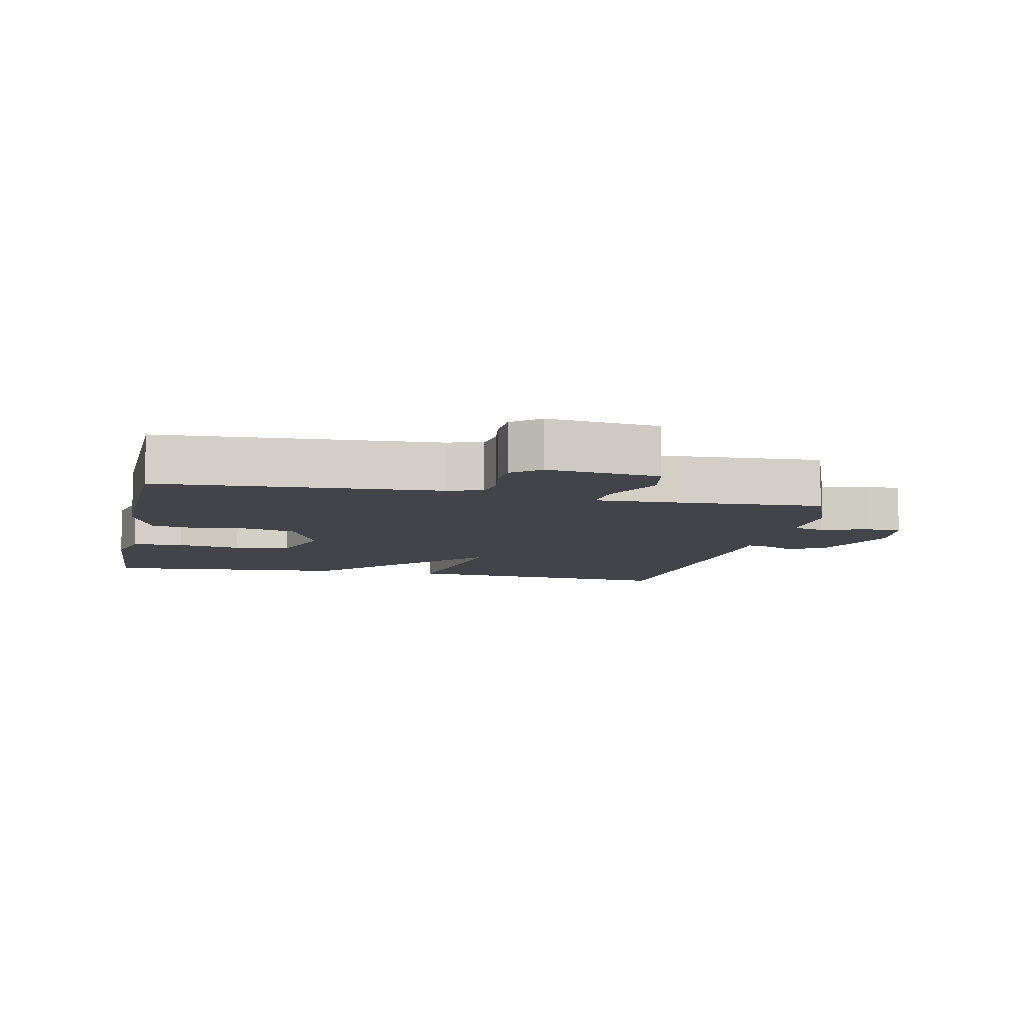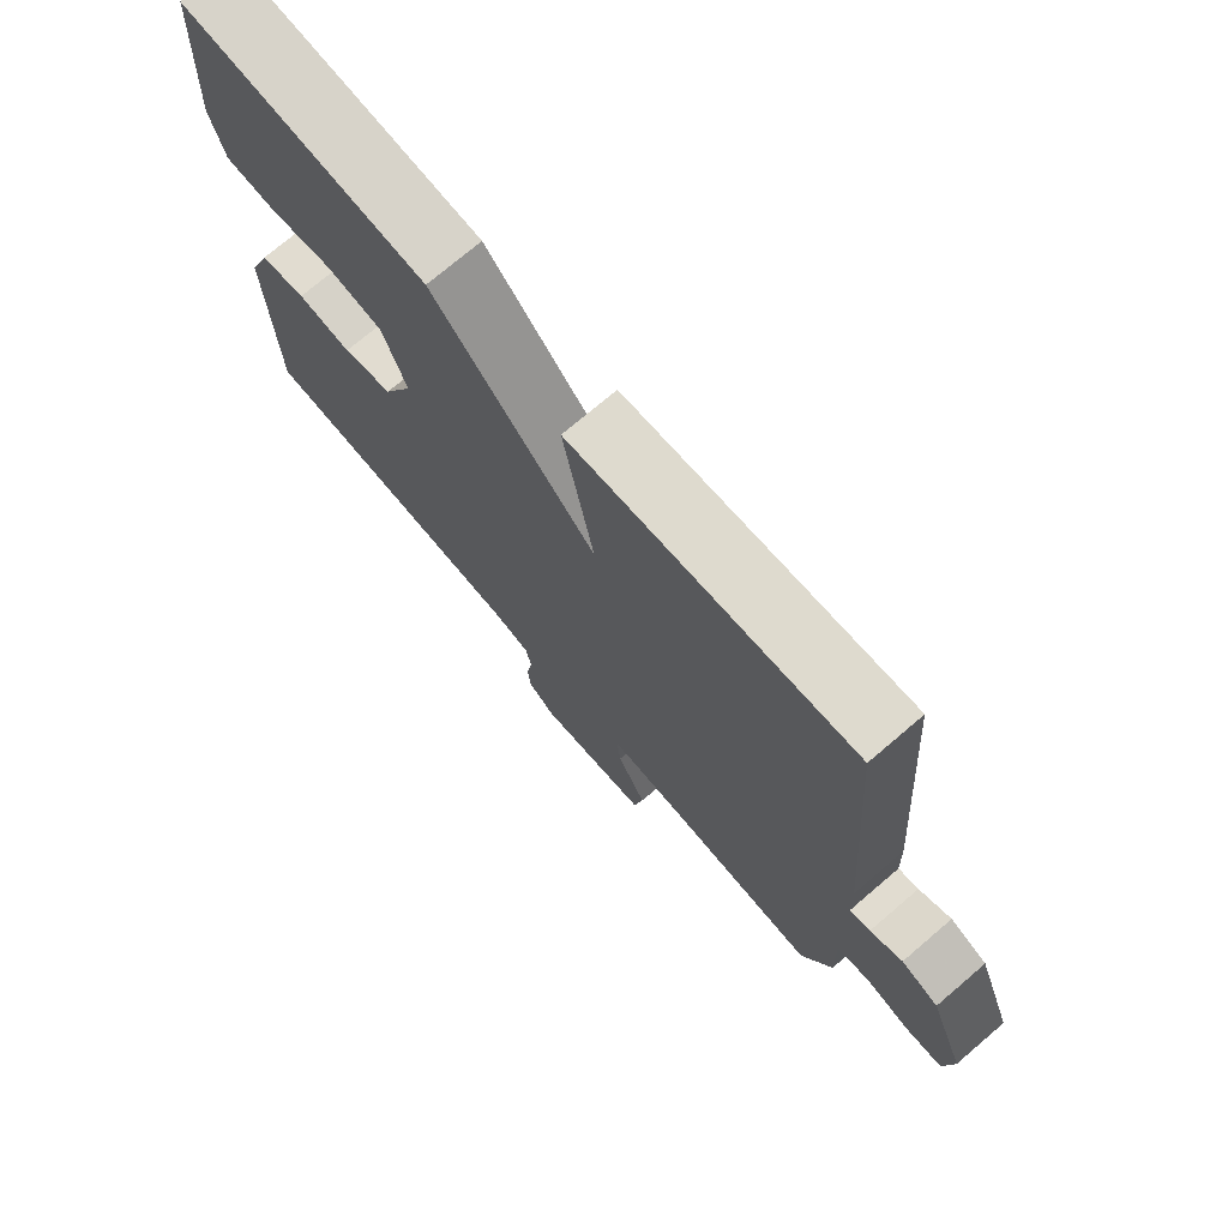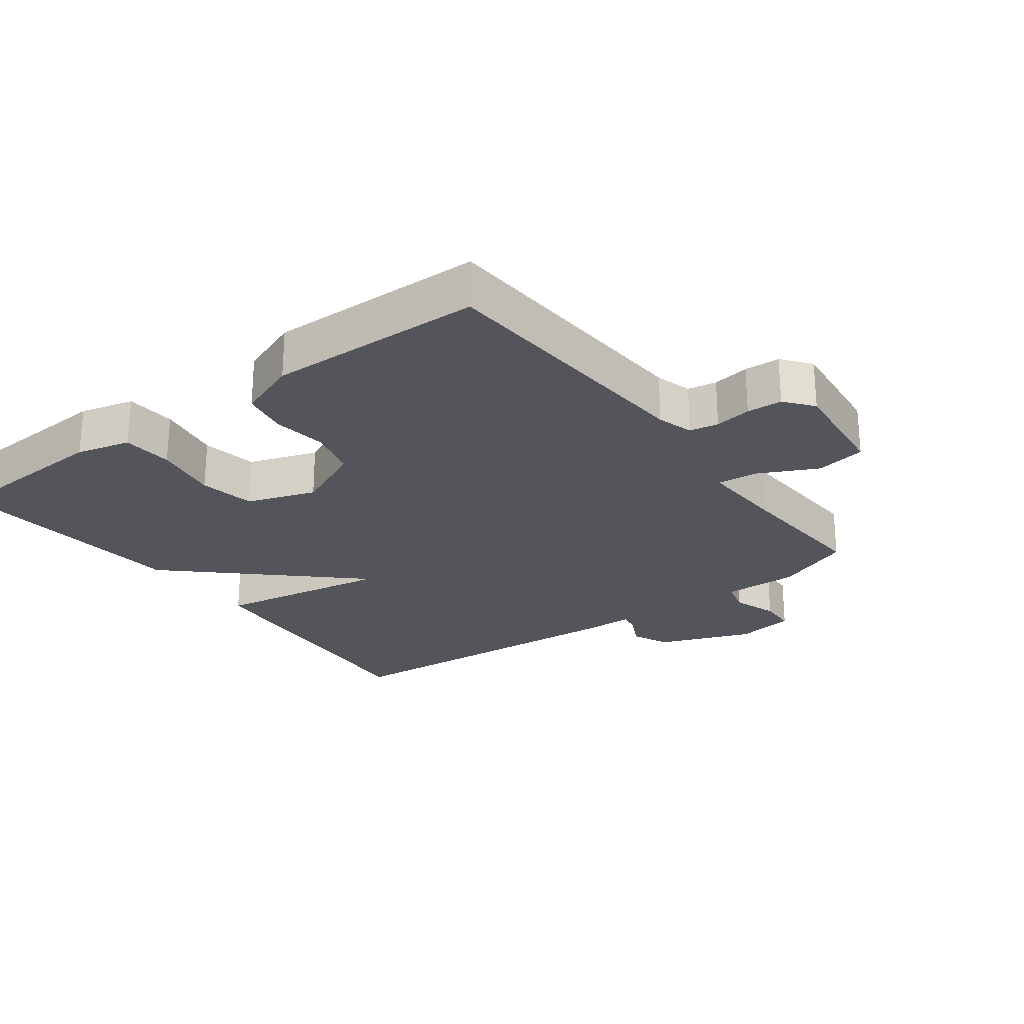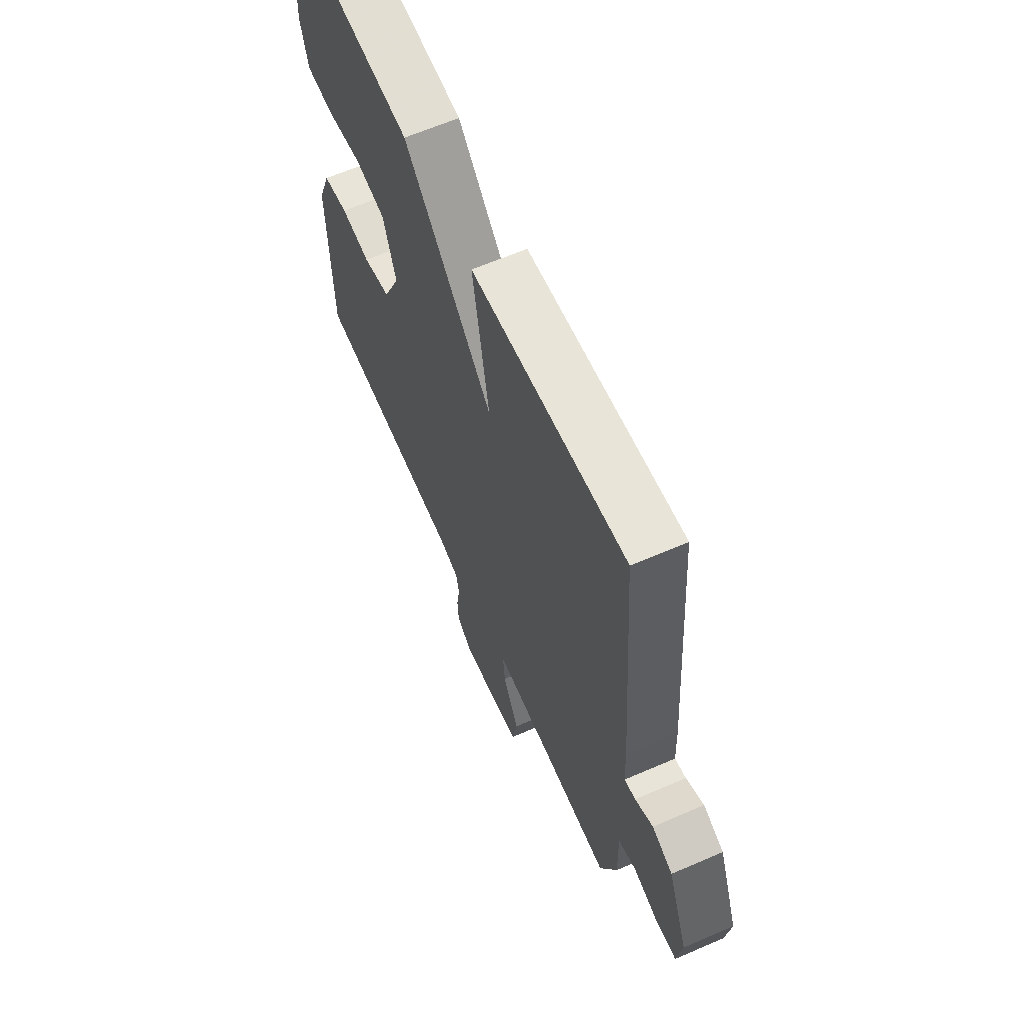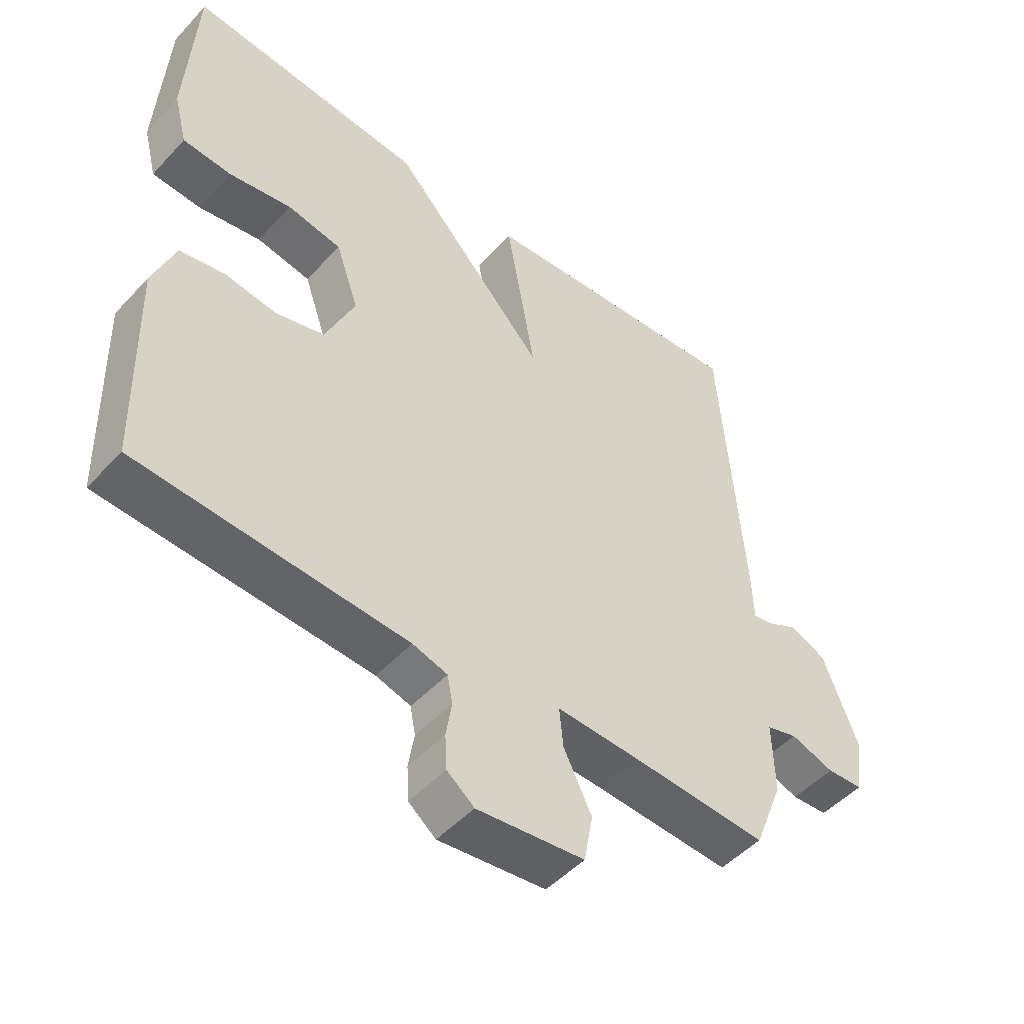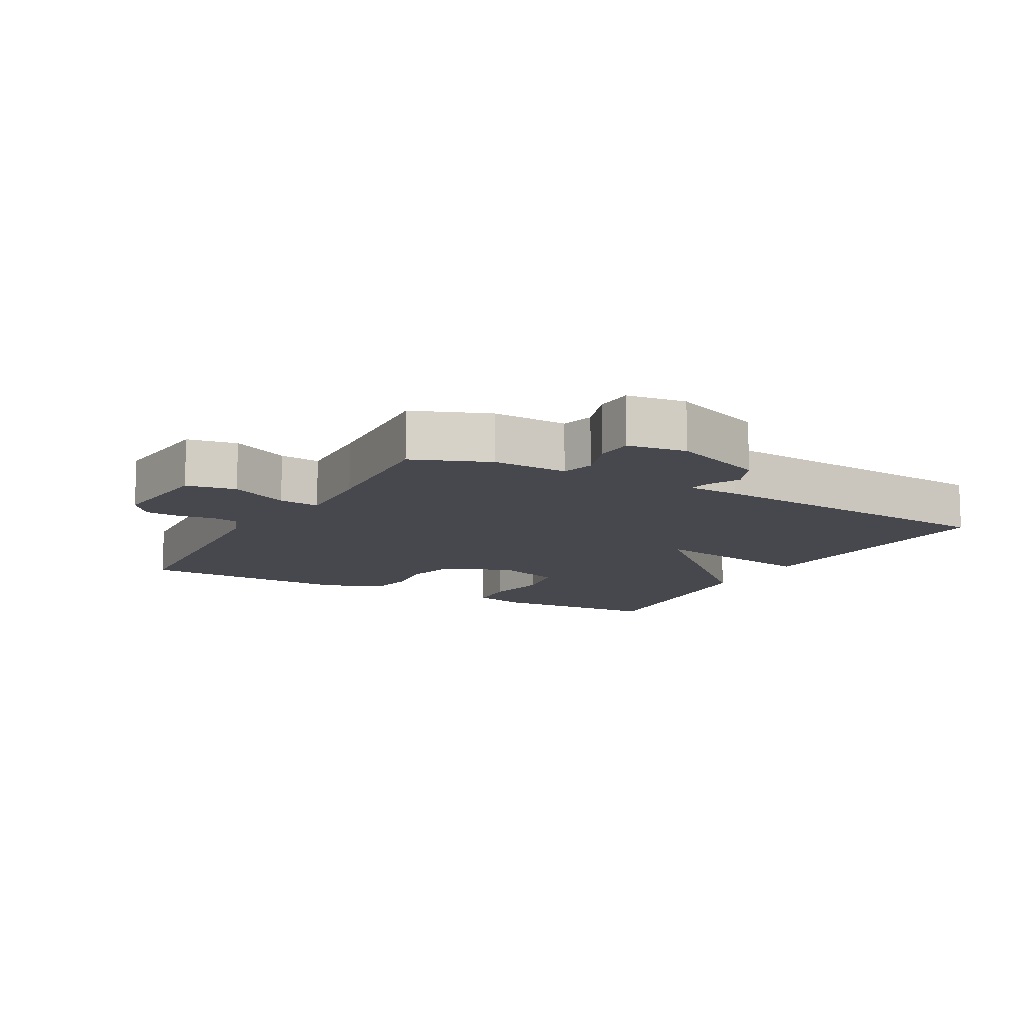
<metadata>
{"format":"obj","ext":"obj","renderer":"f3d","projection":"perspective","resolution":1024,"background":"white","views":[{"elev":-8.5,"azim":168.0,"up":"+Y"},{"elev":73.6,"azim":-130.5,"up":"+Z"},{"elev":-25.0,"azim":126.8,"up":"+Y"},{"elev":63.3,"azim":-113.7,"up":"+Z"},{"elev":-49.2,"azim":139.4,"up":"+Z"},{"elev":-11.7,"azim":-118.9,"up":"+Y"}]}
</metadata>
<code>
v -0.5 0.07 0.5
v -0.072 0.07 0.467
v -0.118 0.07 0.203
v 0.128 0.07 0.467
v 0.5 0.07 0.5
v 0.515 0.07 0.236
v 0.494 0.07 0.154
v 0.417 0.07 0.149
v 0.319 0.07 0.166
v 0.234 0.07 0.151
v 0.198 0.07 0.047
v 0.245 0.07 -0.058
v 0.321 0.07 -0.078
v 0.403 0.07 -0.067
v 0.473 0.07 -0.08
v 0.508 0.07 -0.172
v 0.5 0.07 -0.5
v 0.078 0.07 -0.525
v 0.023 0.07 -0.541
v 0.015 0.07 -0.585
v 0.024 0.07 -0.641
v 0.021 0.07 -0.695
v -0.022 0.07 -0.729
v -0.191 0.07 -0.71
v -0.205 0.07 -0.634
v -0.161 0.07 -0.545
v -0.155 0.07 -0.483
v -0.286 0.07 -0.488
v -0.5 0.07 -0.5
v -0.546 0.07 -0.383
v -0.543 0.07 -0.269
v -0.592 0.07 -0.255
v -0.661 0.07 -0.278
v -0.718 0.07 -0.275
v -0.731 0.07 -0.185
v -0.676 0.07 -0.043
v -0.619 0.07 -0.018
v -0.57 0.07 -0.043
v -0.539 0.07 -0.049
v -0.536 0.07 0.031
v -0.5 0 0.5
v -0.072 0 0.467
v -0.118 0 0.203
v 0.128 0 0.467
v 0.5 0 0.5
v 0.515 0 0.236
v 0.494 0 0.154
v 0.417 0 0.149
v 0.319 0 0.166
v 0.234 0 0.151
v 0.198 0 0.047
v 0.245 0 -0.058
v 0.321 0 -0.078
v 0.403 0 -0.067
v 0.473 0 -0.08
v 0.508 0 -0.172
v 0.5 0 -0.5
v 0.078 0 -0.525
v 0.023 0 -0.541
v 0.015 0 -0.585
v 0.024 0 -0.641
v 0.021 0 -0.695
v -0.022 0 -0.729
v -0.191 0 -0.71
v -0.205 0 -0.634
v -0.161 0 -0.545
v -0.155 0 -0.483
v -0.286 0 -0.488
v -0.5 0 -0.5
v -0.546 0 -0.383
v -0.543 0 -0.269
v -0.592 0 -0.255
v -0.661 0 -0.278
v -0.718 0 -0.275
v -0.731 0 -0.185
v -0.676 0 -0.043
v -0.619 0 -0.018
v -0.57 0 -0.043
v -0.539 0 -0.049
v -0.536 0 0.031
f 1 2 3
f 40 1 3
f 39 40 3
f 36 37 38
f 35 36 38
f 34 35 38
f 33 34 38
f 32 33 38
f 31 32 38 39
f 28 29 30 31
f 31 39 3
f 28 31 3
f 27 28 3
f 24 25 26
f 23 24 26
f 22 23 26
f 21 22 26
f 20 21 26
f 19 20 26 27
f 27 3 4
f 19 27 4
f 18 19 4
f 16 17 18
f 15 16 18
f 14 15 18
f 13 14 18
f 12 13 18
f 11 12 18
f 7 8 9
f 6 7 9
f 5 6 9
f 4 5 9
f 4 9 10
f 11 18 4
f 4 10 11
f 43 42 41
f 43 41 80
f 43 80 79
f 78 77 76
f 78 76 75
f 78 75 74
f 78 74 73
f 78 73 72
f 79 78 72 71
f 71 70 69 68
f 43 79 71
f 43 71 68
f 43 68 67
f 66 65 64
f 66 64 63
f 66 63 62
f 66 62 61
f 66 61 60
f 67 66 60 59
f 44 43 67
f 44 67 59
f 44 59 58
f 58 57 56
f 58 56 55
f 58 55 54
f 58 54 53
f 58 53 52
f 58 52 51
f 49 48 47
f 49 47 46
f 49 46 45
f 49 45 44
f 50 49 44
f 44 58 51
f 51 50 44
f 1 41 42 2
f 2 42 43 3
f 3 43 44 4
f 4 44 45 5
f 5 45 46 6
f 6 46 47 7
f 7 47 48 8
f 8 48 49 9
f 9 49 50 10
f 10 50 51 11
f 11 51 52 12
f 12 52 53 13
f 13 53 54 14
f 14 54 55 15
f 15 55 56 16
f 16 56 57 17
f 17 57 58 18
f 18 58 59 19
f 19 59 60 20
f 20 60 61 21
f 21 61 62 22
f 22 62 63 23
f 23 63 64 24
f 24 64 65 25
f 25 65 66 26
f 26 66 67 27
f 27 67 68 28
f 28 68 69 29
f 29 69 70 30
f 30 70 71 31
f 31 71 72 32
f 32 72 73 33
f 33 73 74 34
f 34 74 75 35
f 35 75 76 36
f 36 76 77 37
f 37 77 78 38
f 38 78 79 39
f 39 79 80 40
f 40 80 41 1

</code>
